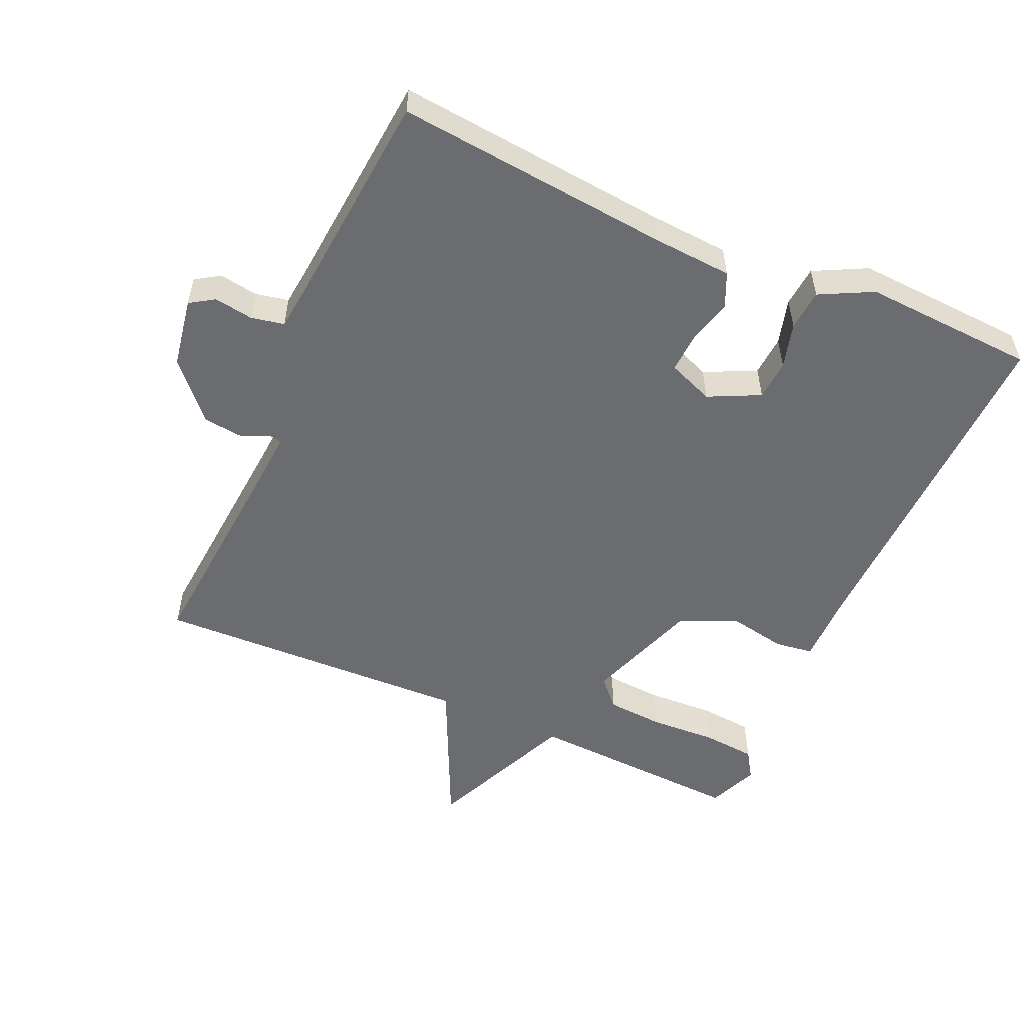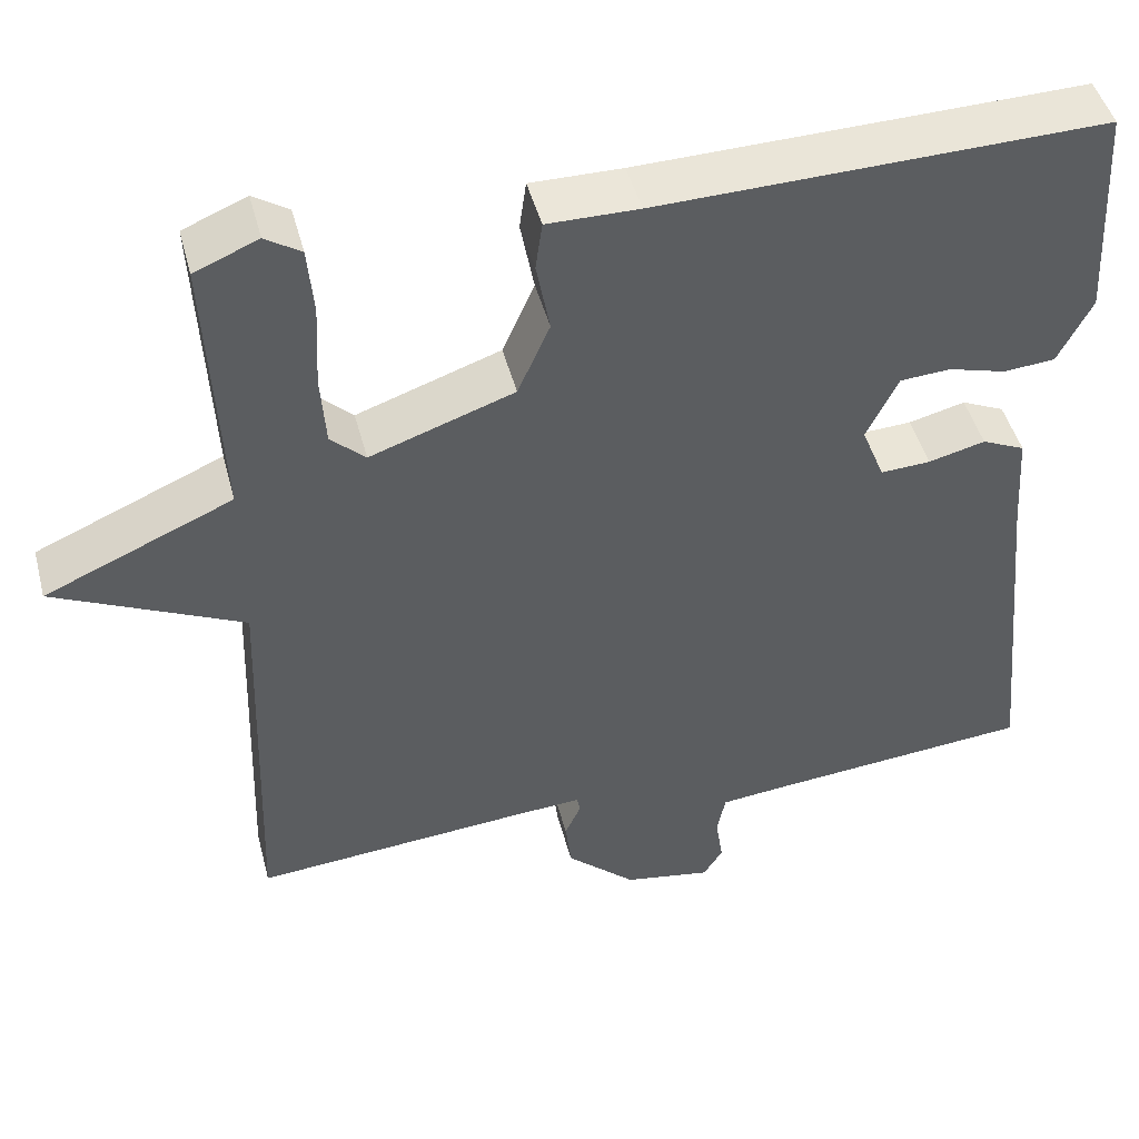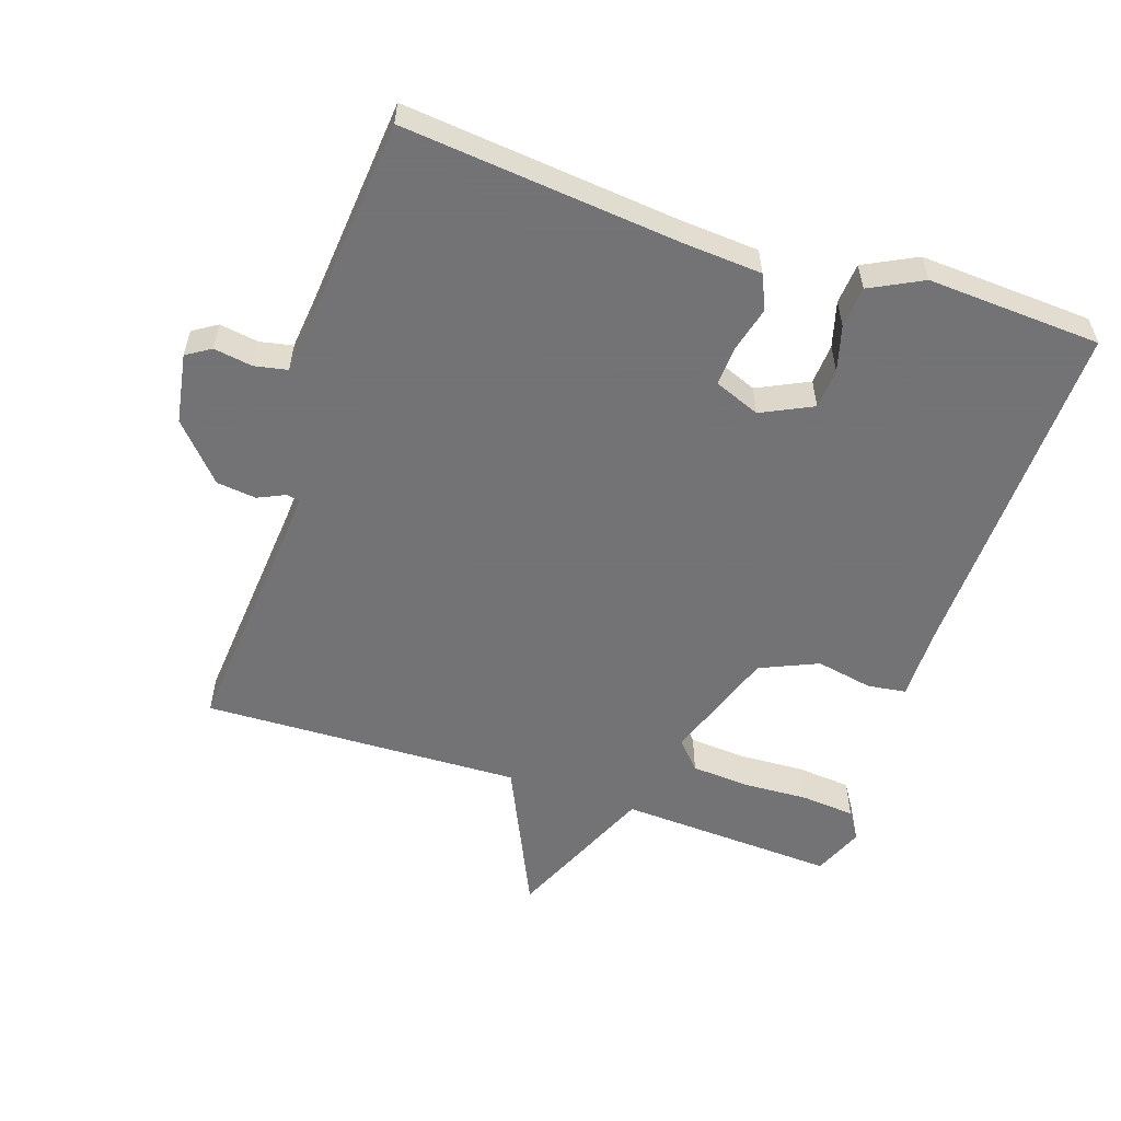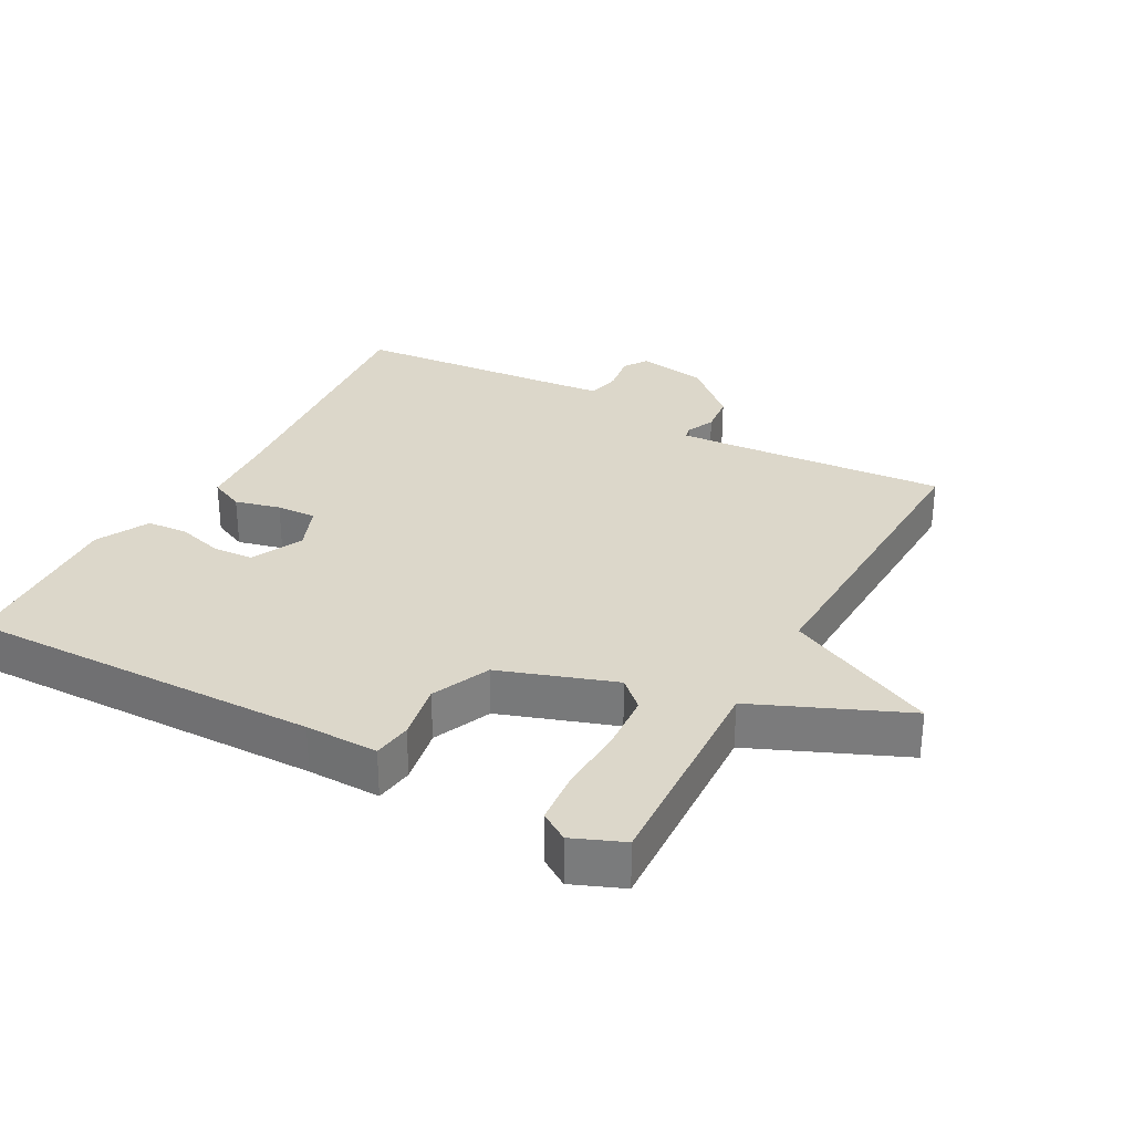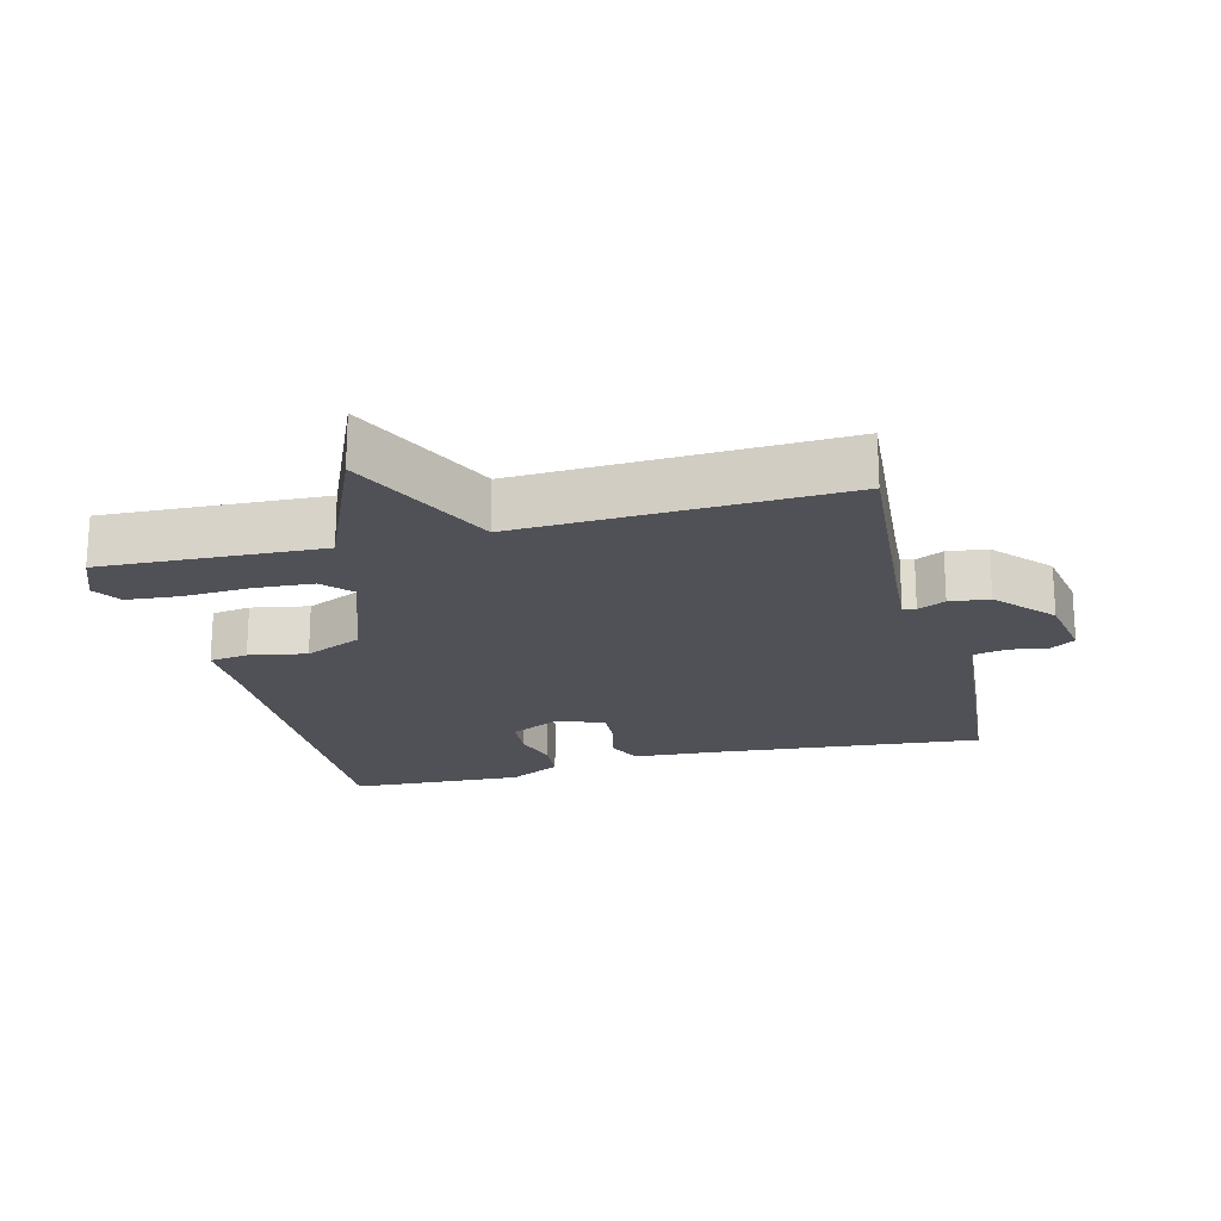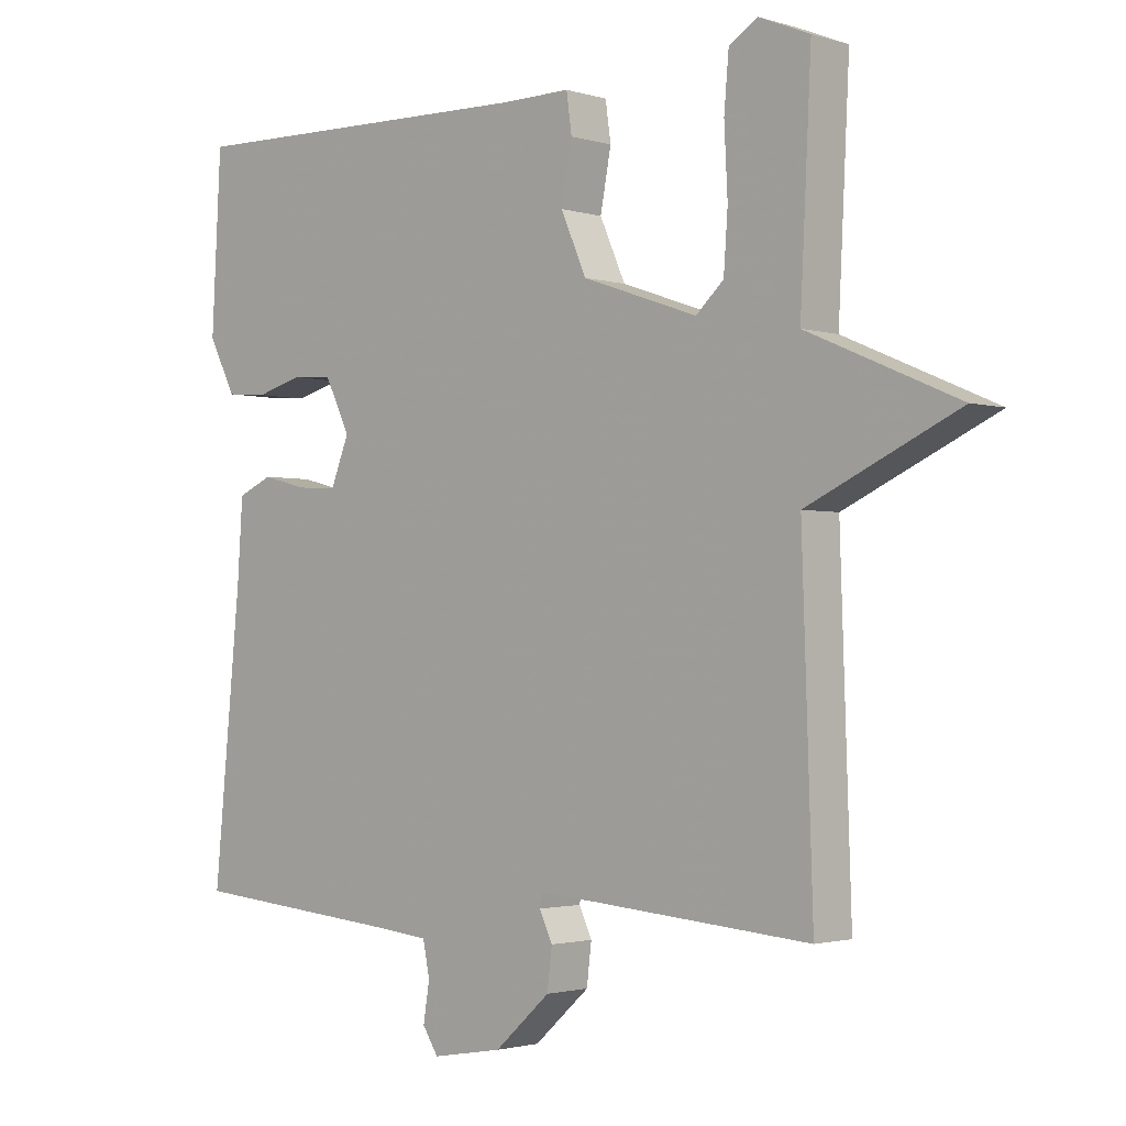
<metadata>
{"format":"obj","ext":"obj","renderer":"f3d","projection":"perspective","resolution":1024,"background":"white","views":[{"elev":-53.7,"azim":-114.0,"up":"+Y"},{"elev":46.4,"azim":165.5,"up":"+Z"},{"elev":-56.0,"azim":-108.6,"up":"+Y"},{"elev":30.8,"azim":28.8,"up":"+Y"},{"elev":-20.5,"azim":104.5,"up":"+Y"},{"elev":-1.9,"azim":42.6,"up":"+Z"}]}
</metadata>
<code>
v 0.5 0.07 0.5
v 0.484 0.07 0.175
v 0.706 0.07 0.079
v 0.484 0.07 -0.025
v 0.5 0.07 -0.5
v 0.172 0.07 -0.473
v 0.095 0.07 -0.468
v 0.091 0.07 -0.487
v 0.11 0.07 -0.528
v 0.103 0.07 -0.587
v 0.021 0.07 -0.661
v -0.083 0.07 -0.679
v -0.106 0.07 -0.643
v -0.097 0.07 -0.585
v -0.107 0.07 -0.536
v -0.184 0.07 -0.528
v -0.5 0.07 -0.5
v -0.46 0.07 -0.091
v -0.452 0.07 0.027
v -0.401 0.07 0.05
v -0.334 0.07 0.033
v -0.275 0.07 0.03
v -0.248 0.07 0.098
v -0.285 0.07 0.174
v -0.345 0.07 0.178
v -0.413 0.07 0.159
v -0.474 0.07 0.164
v -0.514 0.07 0.242
v -0.5 0.07 0.5
v 0.026 0.07 0.488
v 0.134 0.07 0.489
v 0.142 0.07 0.432
v 0.126 0.07 0.347
v 0.164 0.07 0.261
v 0.334 0.07 0.202
v 0.375 0.07 0.24
v 0.381 0.07 0.325
v 0.376 0.07 0.424
v 0.383 0.07 0.504
v 0.425 0.07 0.531
v 0.5 0 0.5
v 0.484 0 0.175
v 0.706 0 0.079
v 0.484 0 -0.025
v 0.5 0 -0.5
v 0.172 0 -0.473
v 0.095 0 -0.468
v 0.091 0 -0.487
v 0.11 0 -0.528
v 0.103 0 -0.587
v 0.021 0 -0.661
v -0.083 0 -0.679
v -0.106 0 -0.643
v -0.097 0 -0.585
v -0.107 0 -0.536
v -0.184 0 -0.528
v -0.5 0 -0.5
v -0.46 0 -0.091
v -0.452 0 0.027
v -0.401 0 0.05
v -0.334 0 0.033
v -0.275 0 0.03
v -0.248 0 0.098
v -0.285 0 0.174
v -0.345 0 0.178
v -0.413 0 0.159
v -0.474 0 0.164
v -0.514 0 0.242
v -0.5 0 0.5
v 0.026 0 0.488
v 0.134 0 0.489
v 0.142 0 0.432
v 0.126 0 0.347
v 0.164 0 0.261
v 0.334 0 0.202
v 0.375 0 0.24
v 0.381 0 0.325
v 0.376 0 0.424
v 0.383 0 0.504
v 0.425 0 0.531
f 40 1 2
f 39 40 2
f 38 39 2
f 37 38 2
f 36 37 2
f 35 36 2
f 30 31 32 33
f 29 30 33
f 28 29 33
f 27 28 33
f 26 27 33
f 25 26 33
f 24 25 33 34
f 23 24 34 35
f 18 19 20 21
f 18 21 22
f 17 18 22
f 16 17 22
f 23 35 2
f 22 23 2
f 16 22 2
f 15 16 2
f 12 13 14
f 11 12 14
f 10 11 14
f 9 10 14
f 8 9 14
f 4 5 6
f 4 6 7
f 2 3 4
f 2 4 7
f 15 2 7
f 7 8 14 15
f 42 41 80
f 42 80 79
f 42 79 78
f 42 78 77
f 42 77 76
f 42 76 75
f 73 72 71 70
f 73 70 69
f 73 69 68
f 73 68 67
f 73 67 66
f 73 66 65
f 74 73 65 64
f 75 74 64 63
f 61 60 59 58
f 62 61 58
f 62 58 57
f 62 57 56
f 42 75 63
f 42 63 62
f 42 62 56
f 42 56 55
f 54 53 52
f 54 52 51
f 54 51 50
f 54 50 49
f 54 49 48
f 46 45 44
f 47 46 44
f 44 43 42
f 47 44 42
f 47 42 55
f 55 54 48 47
f 1 41 42 2
f 2 42 43 3
f 3 43 44 4
f 4 44 45 5
f 5 45 46 6
f 6 46 47 7
f 7 47 48 8
f 8 48 49 9
f 9 49 50 10
f 10 50 51 11
f 11 51 52 12
f 12 52 53 13
f 13 53 54 14
f 14 54 55 15
f 15 55 56 16
f 16 56 57 17
f 17 57 58 18
f 18 58 59 19
f 19 59 60 20
f 20 60 61 21
f 21 61 62 22
f 22 62 63 23
f 23 63 64 24
f 24 64 65 25
f 25 65 66 26
f 26 66 67 27
f 27 67 68 28
f 28 68 69 29
f 29 69 70 30
f 30 70 71 31
f 31 71 72 32
f 32 72 73 33
f 33 73 74 34
f 34 74 75 35
f 35 75 76 36
f 36 76 77 37
f 37 77 78 38
f 38 78 79 39
f 39 79 80 40
f 40 80 41 1

</code>
